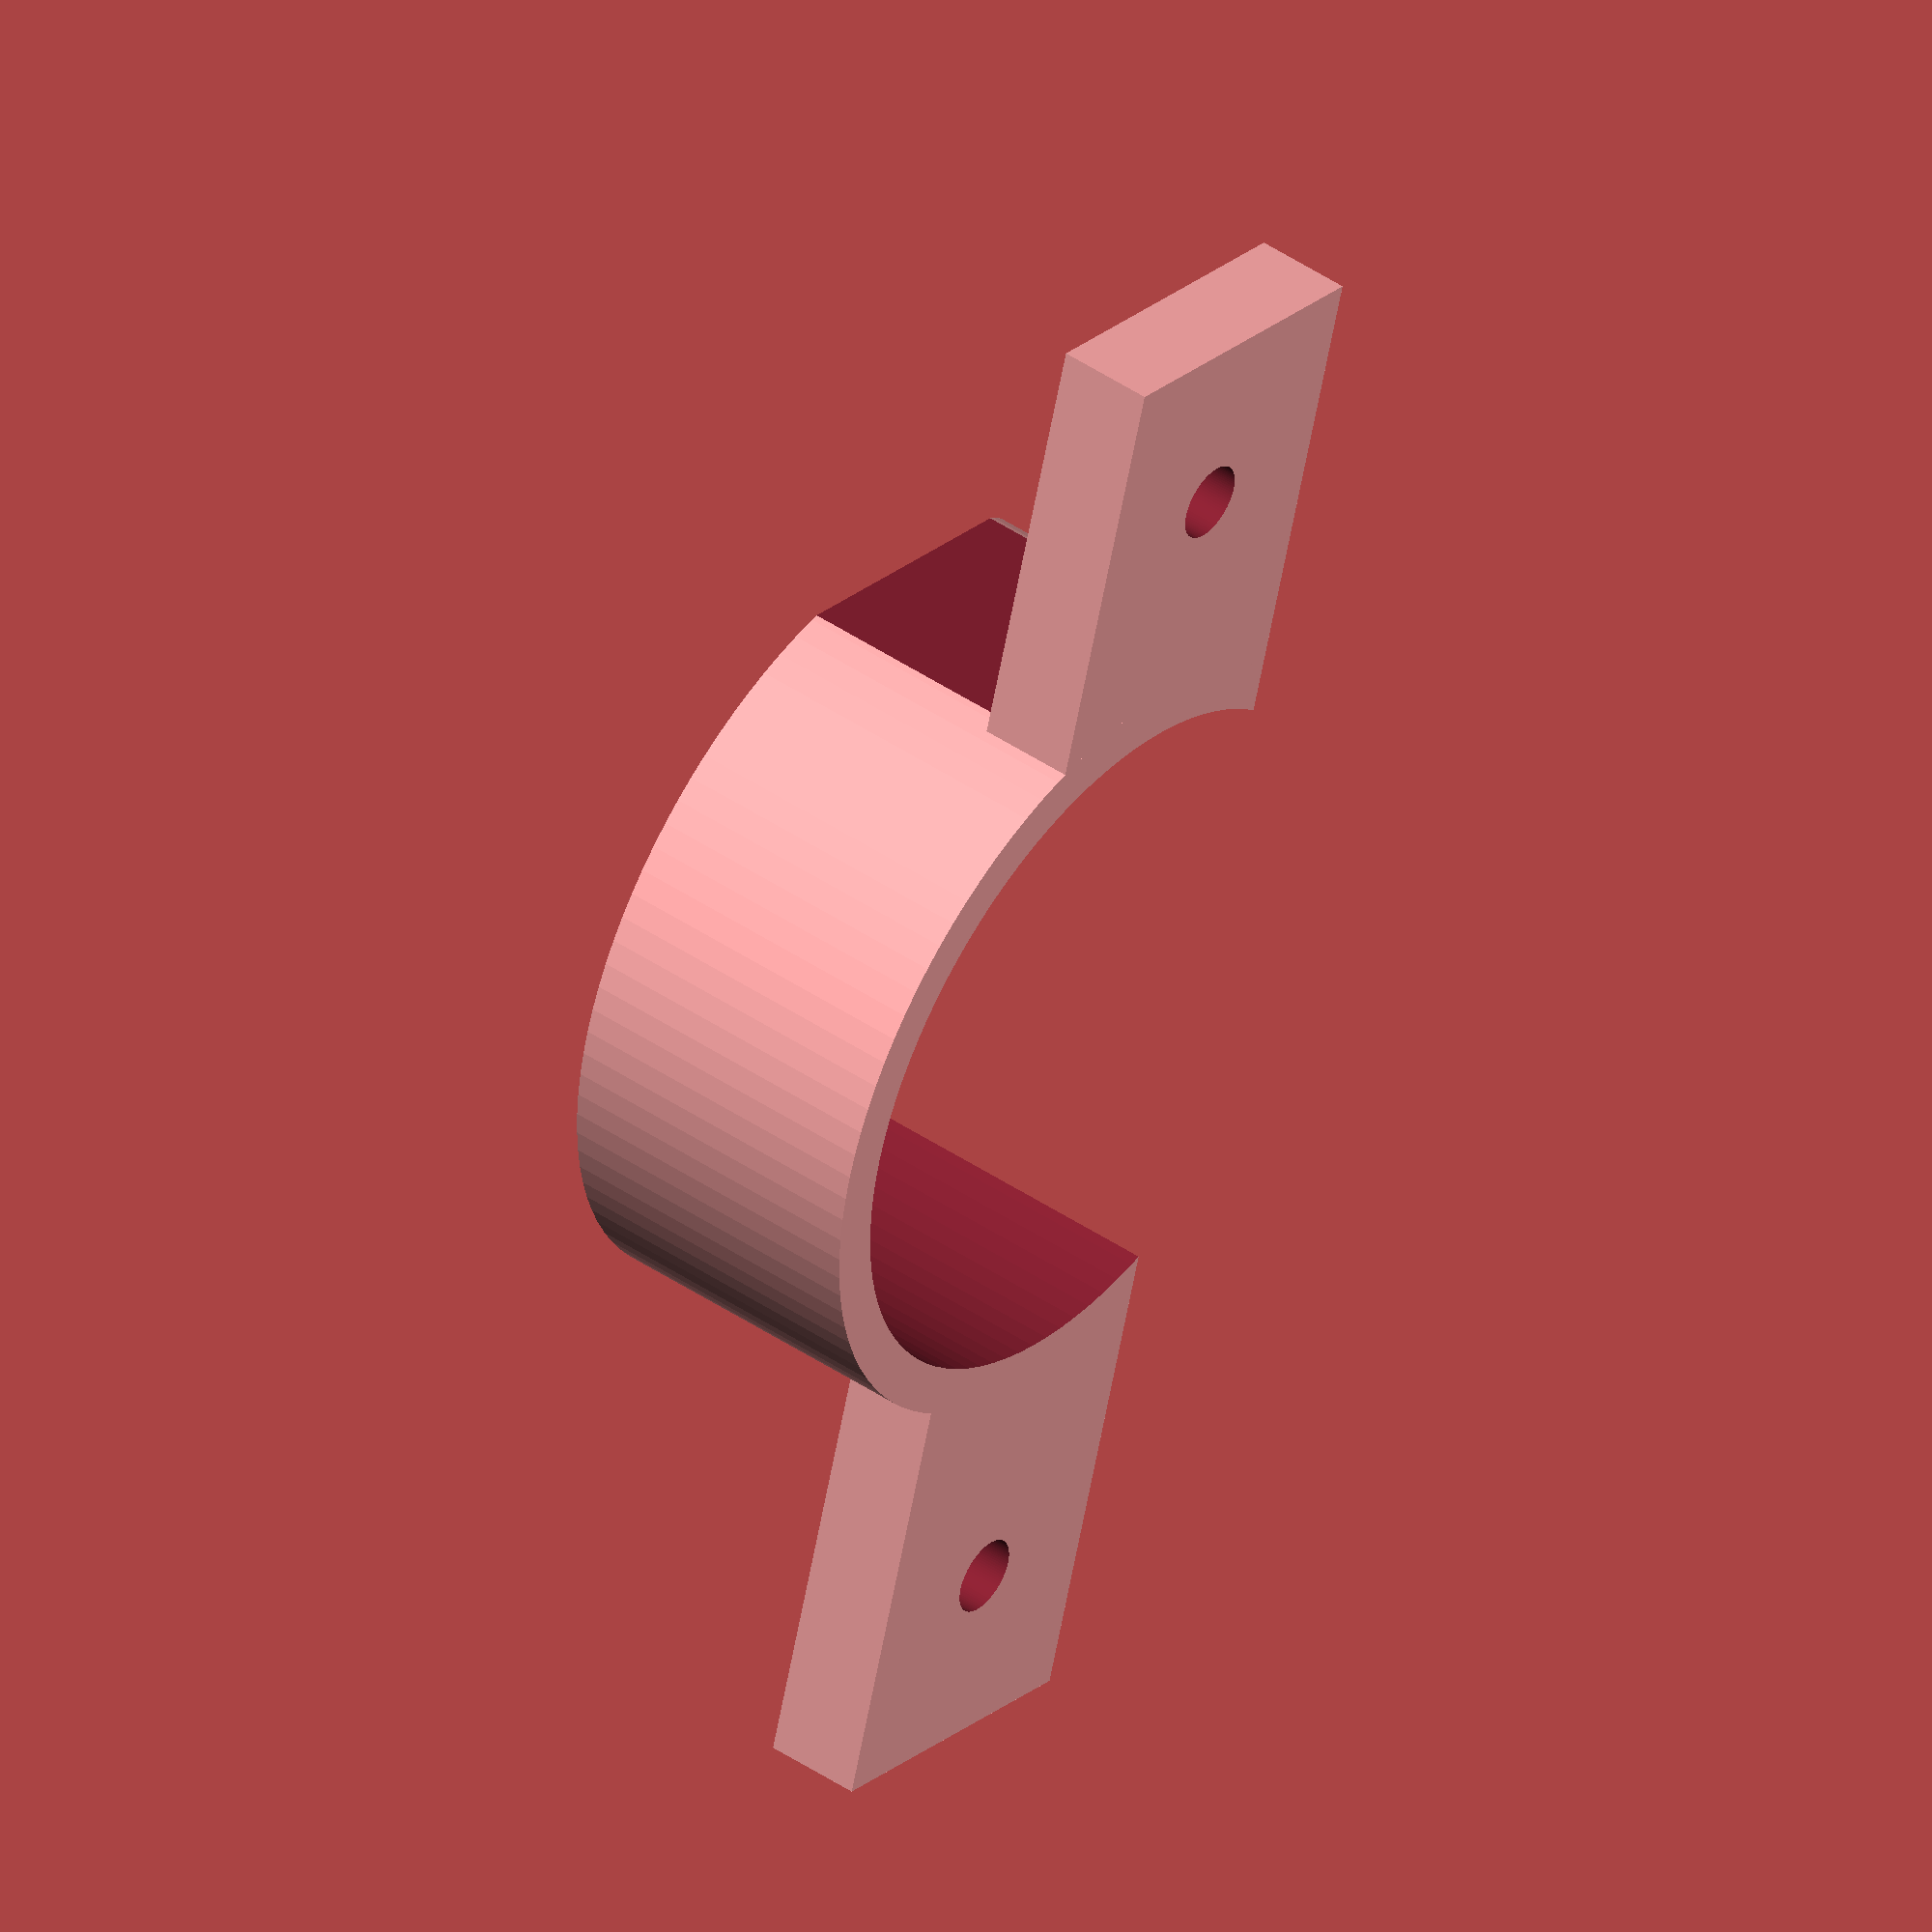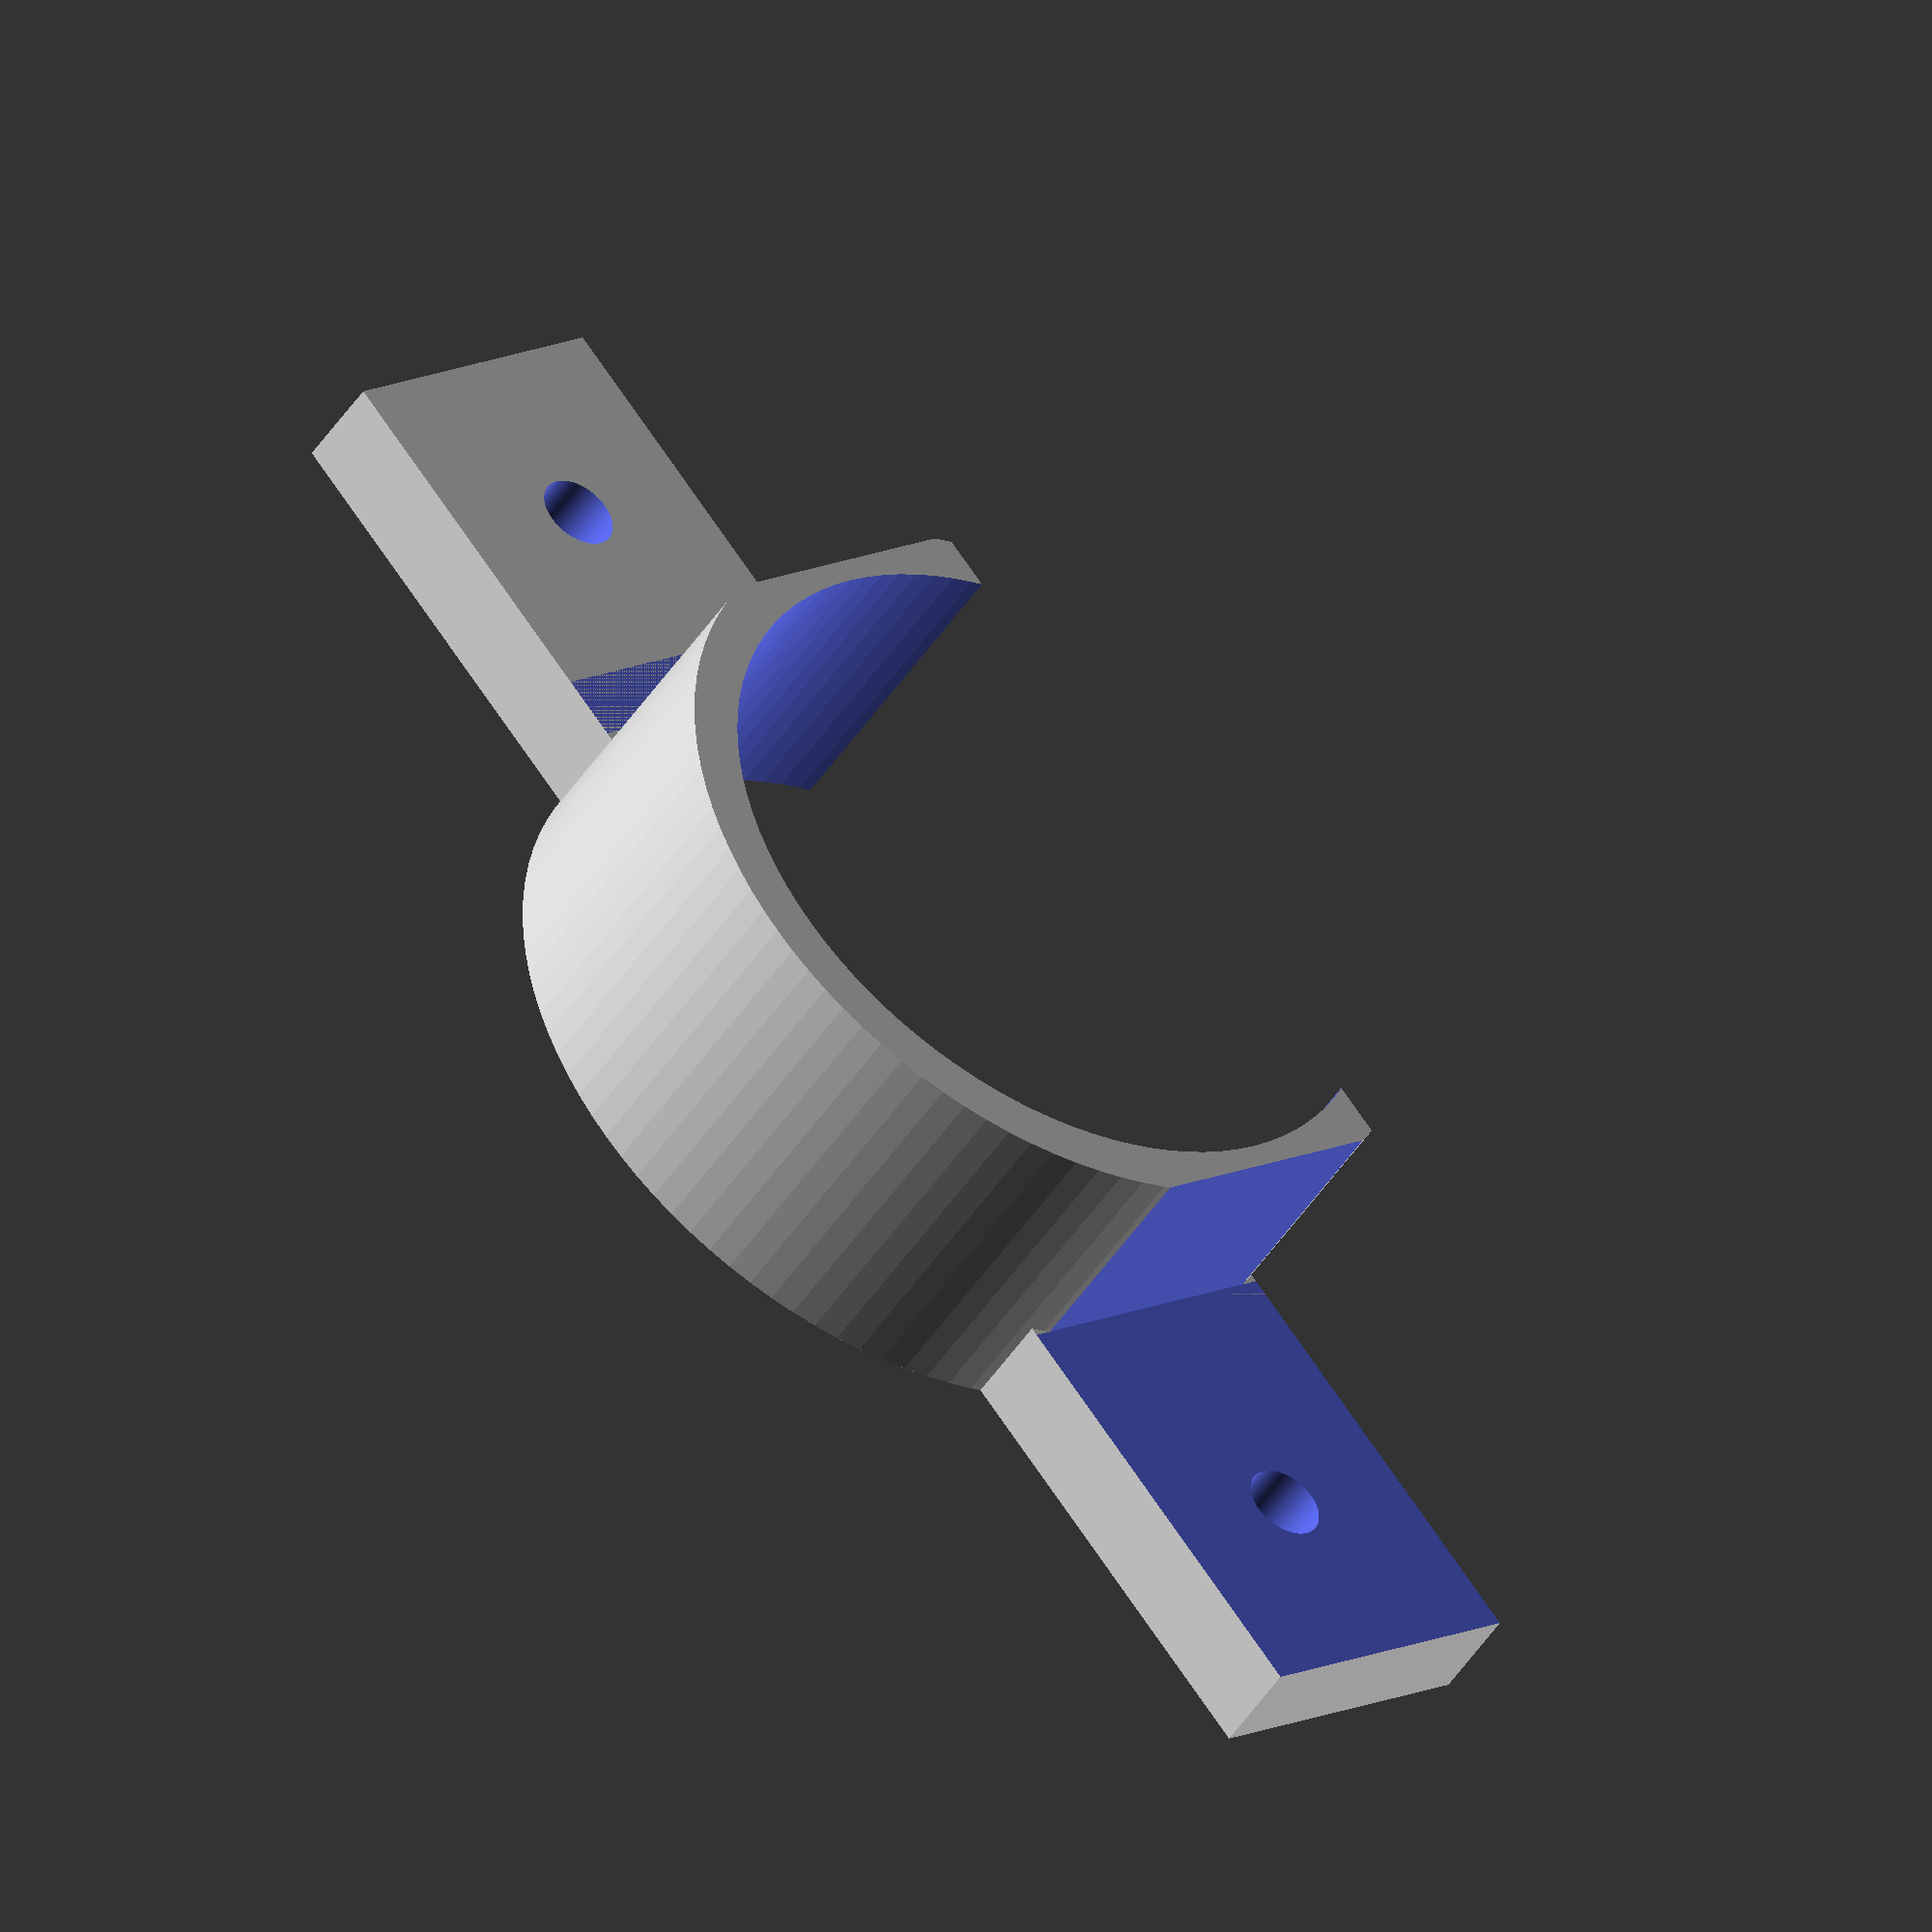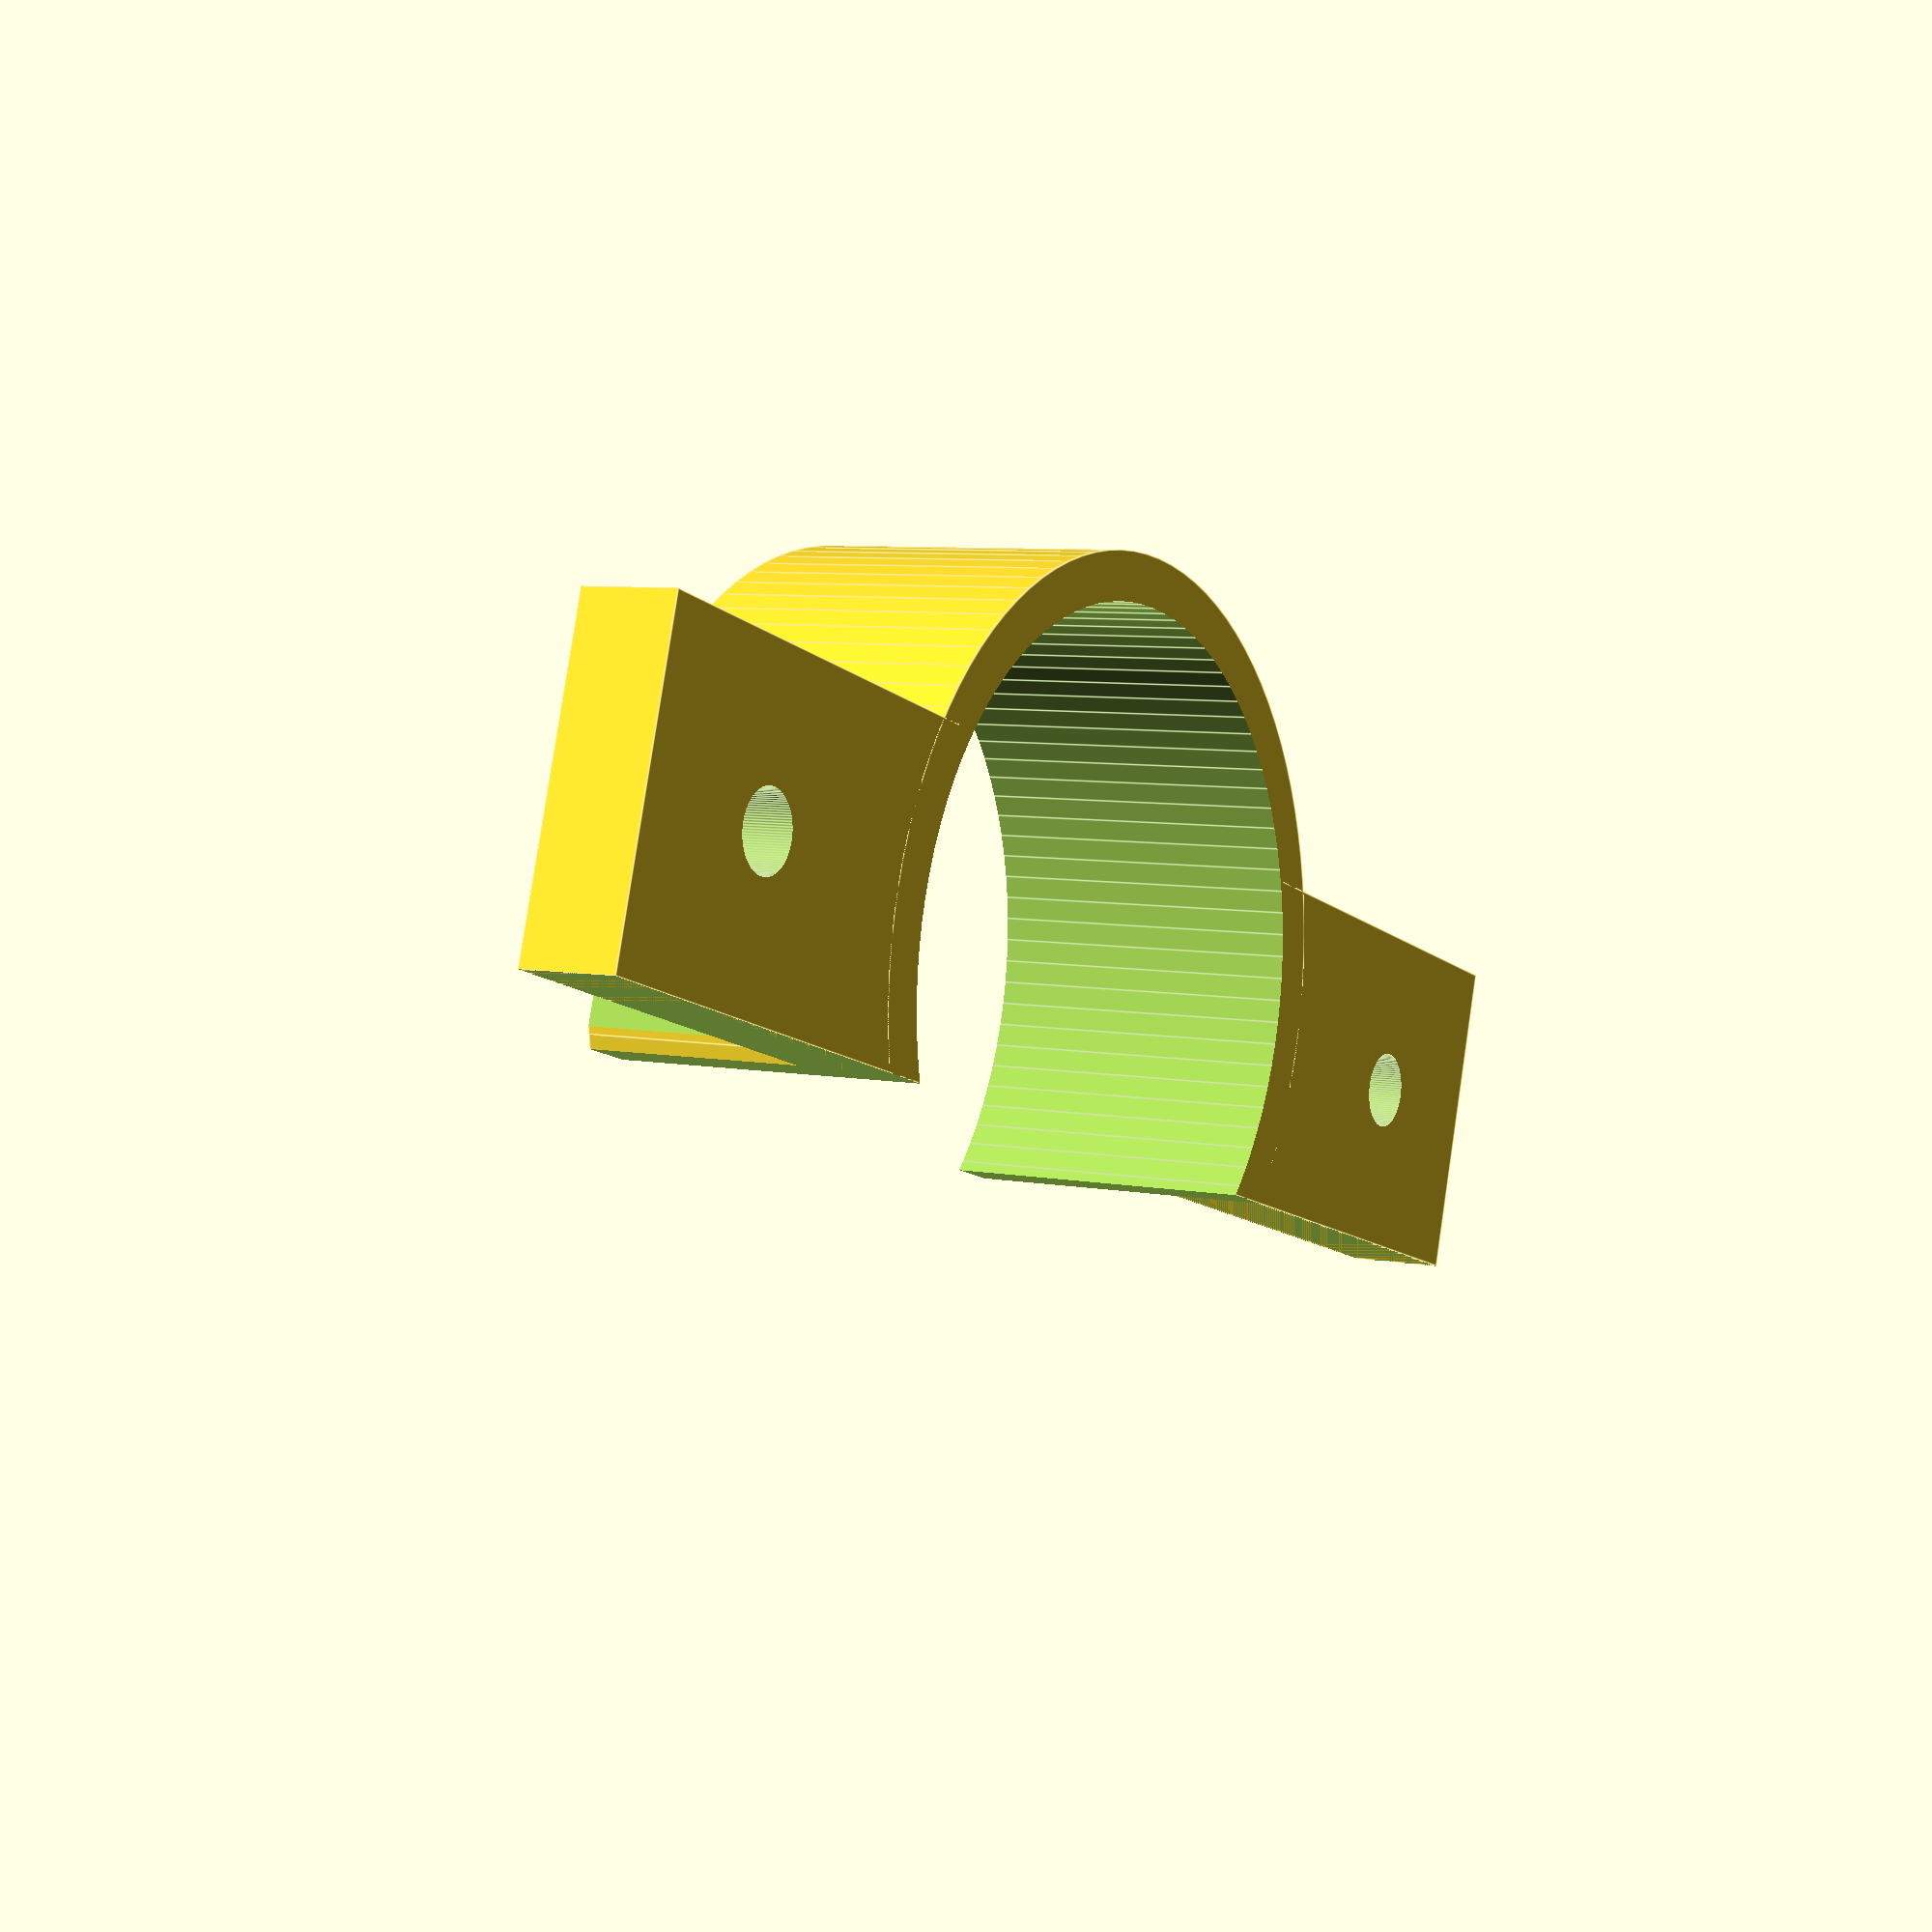
<openscad>

difference(){
	union(){
        translate([-50/2,-5,14]){
           cube([50,10,3], center=false);
        }

        translate([0,0,7]){
            rotate([0,0,0]){
                cylinder(h=10, r=12.5, $fn=100, center=false);
            }
        }
   
 
	}
	union() {
        translate([11.7,-5,4]){
           cube([20,20,10], center=false);
        }
        translate([-13.7,-5,4]){
           cube([2,20,10], center=false);
        }
        translate([-55/2,-15,-1]){
           cube([55,10,30], center=false);
        }
        translate([0,0,2]){
            rotate([0,0,0]){
                cylinder(h=20, r=11, $fn=100, center=false);
            }
        }

        translate([19.25,0,-1]){
            rotate([0,0,0]){
                cylinder(h=28, r=1.2, $fn=100, center=false);
            }
        }
        translate([-19.25,0,-1]){
            rotate([0,0,0]){
                cylinder(h=28, r=1.2, $fn=100, center=false);
            }
        }
//19.25

//38.5
        //28.8 -28.5

	}
}

</openscad>
<views>
elev=135.0 azim=106.5 roll=231.8 proj=o view=solid
elev=46.0 azim=129.9 roll=149.0 proj=o view=wireframe
elev=353.7 azim=16.8 roll=300.9 proj=p view=edges
</views>
